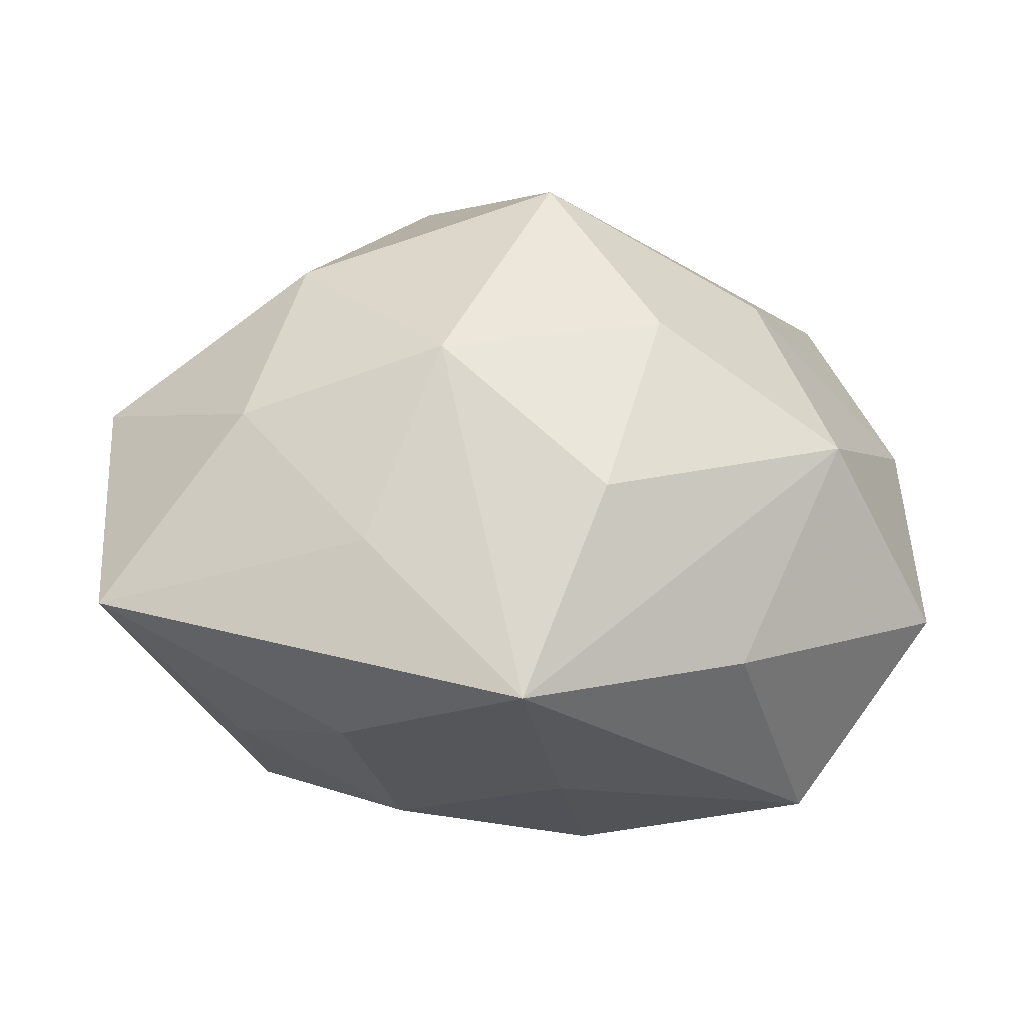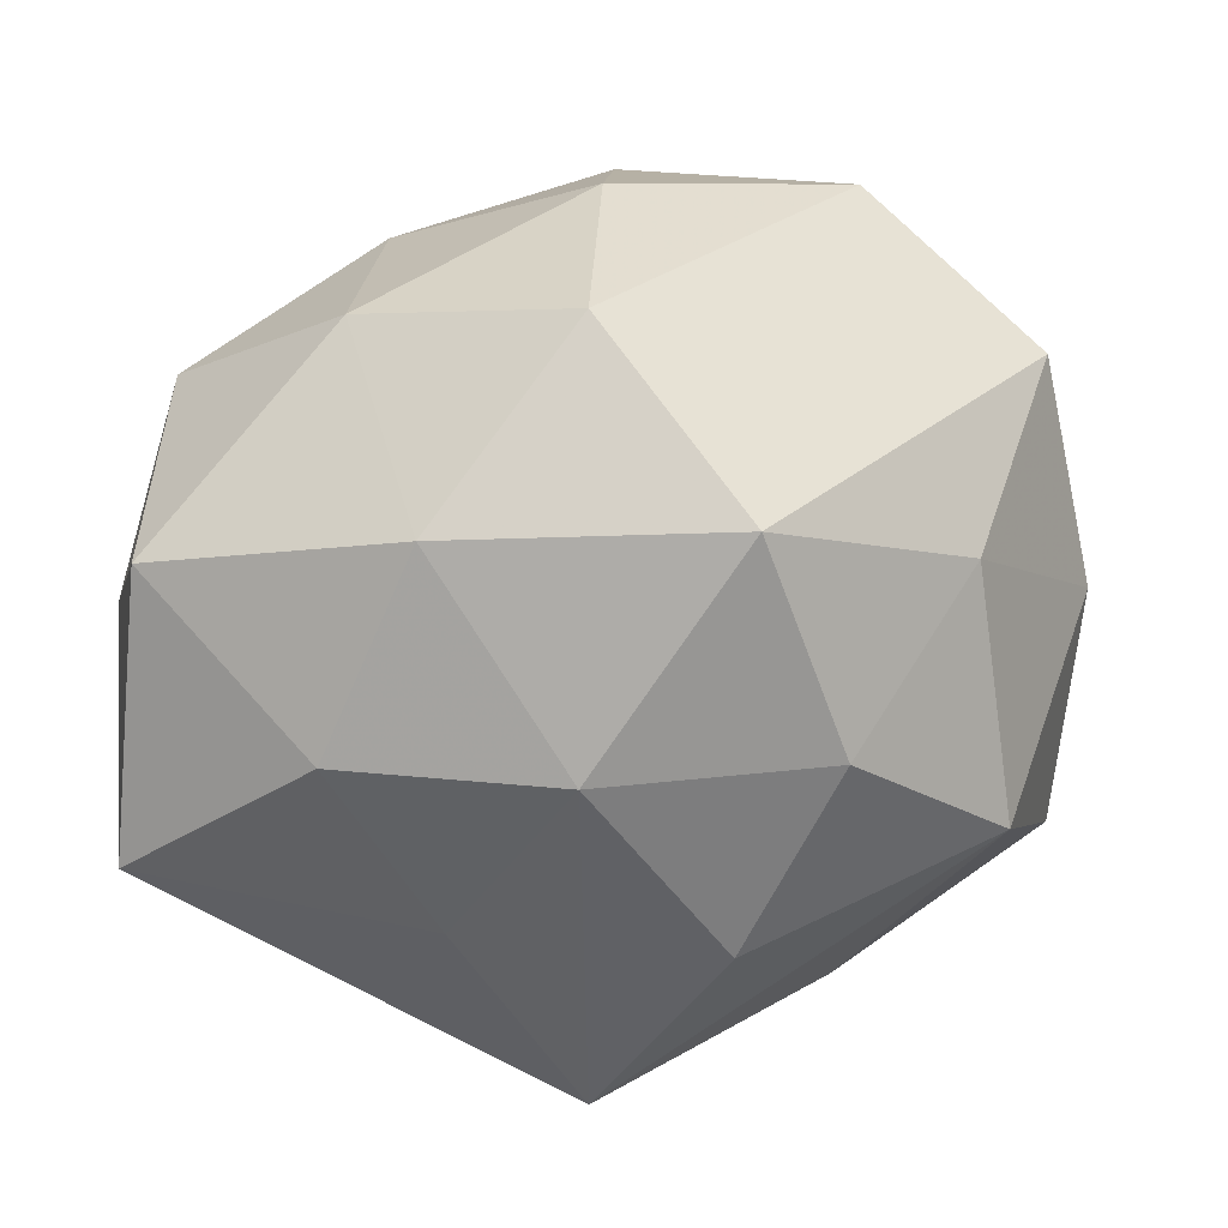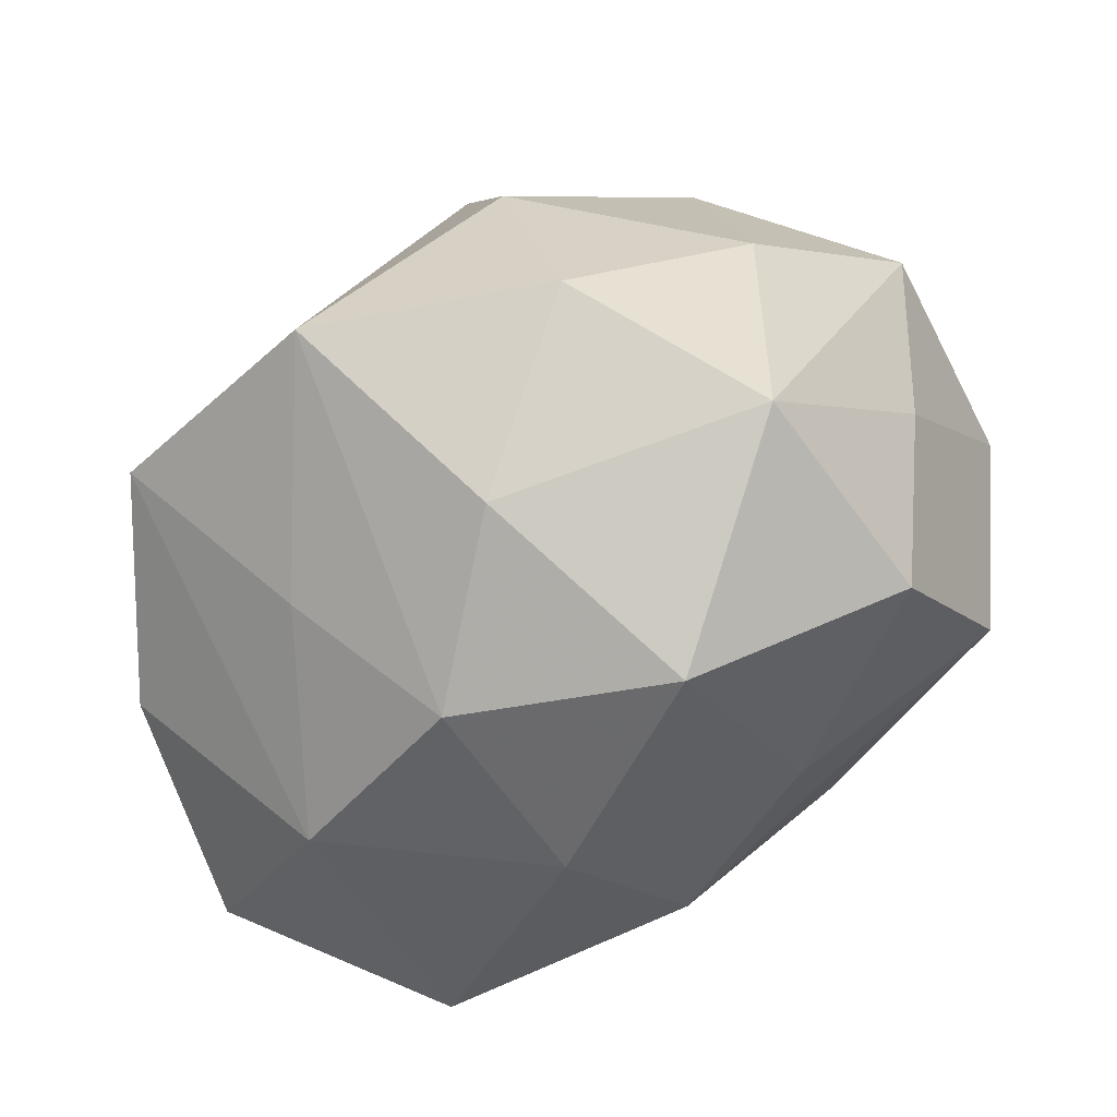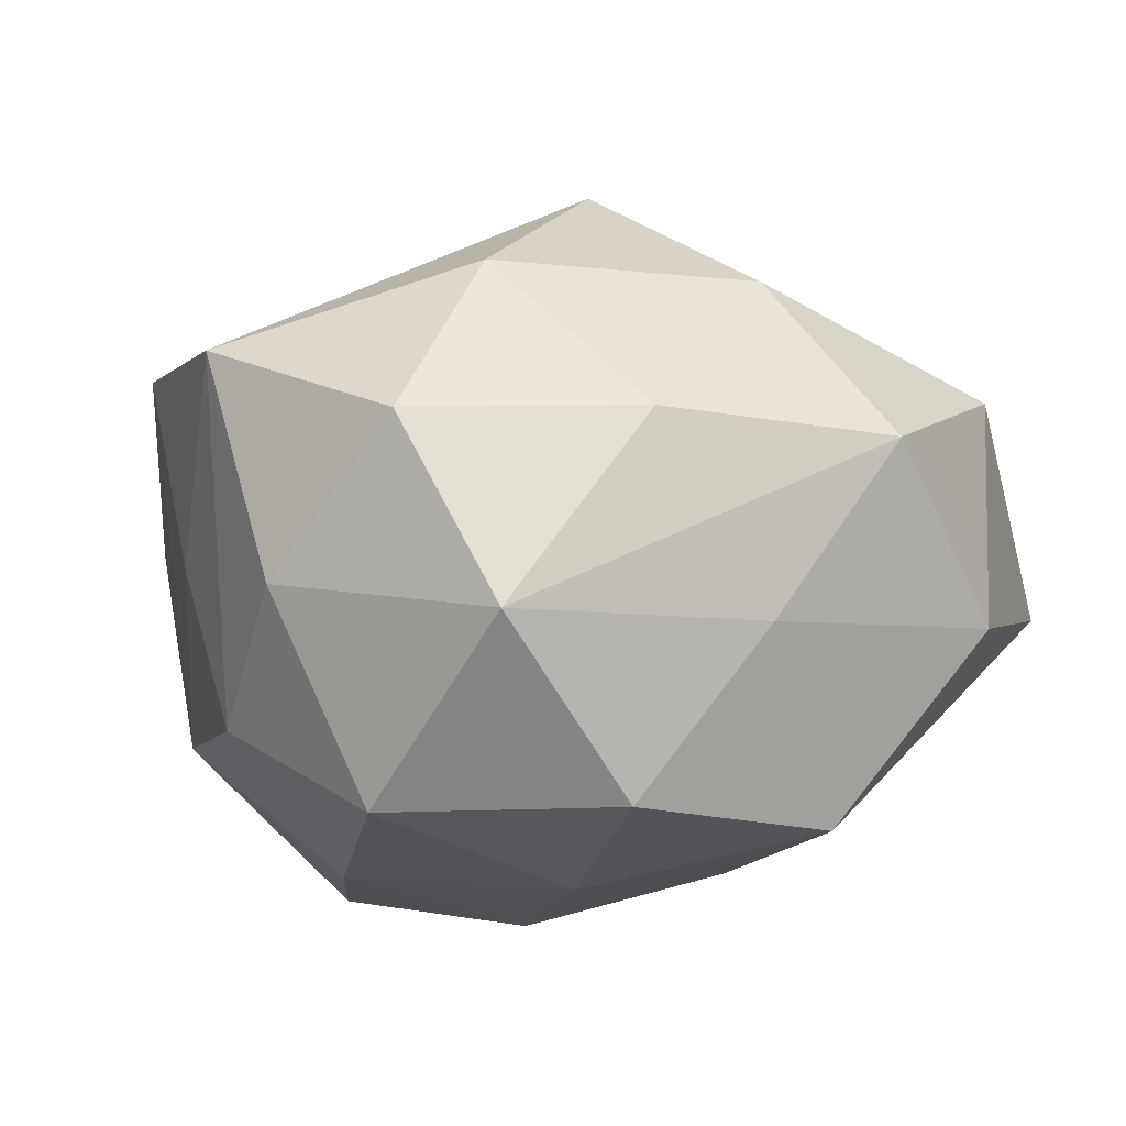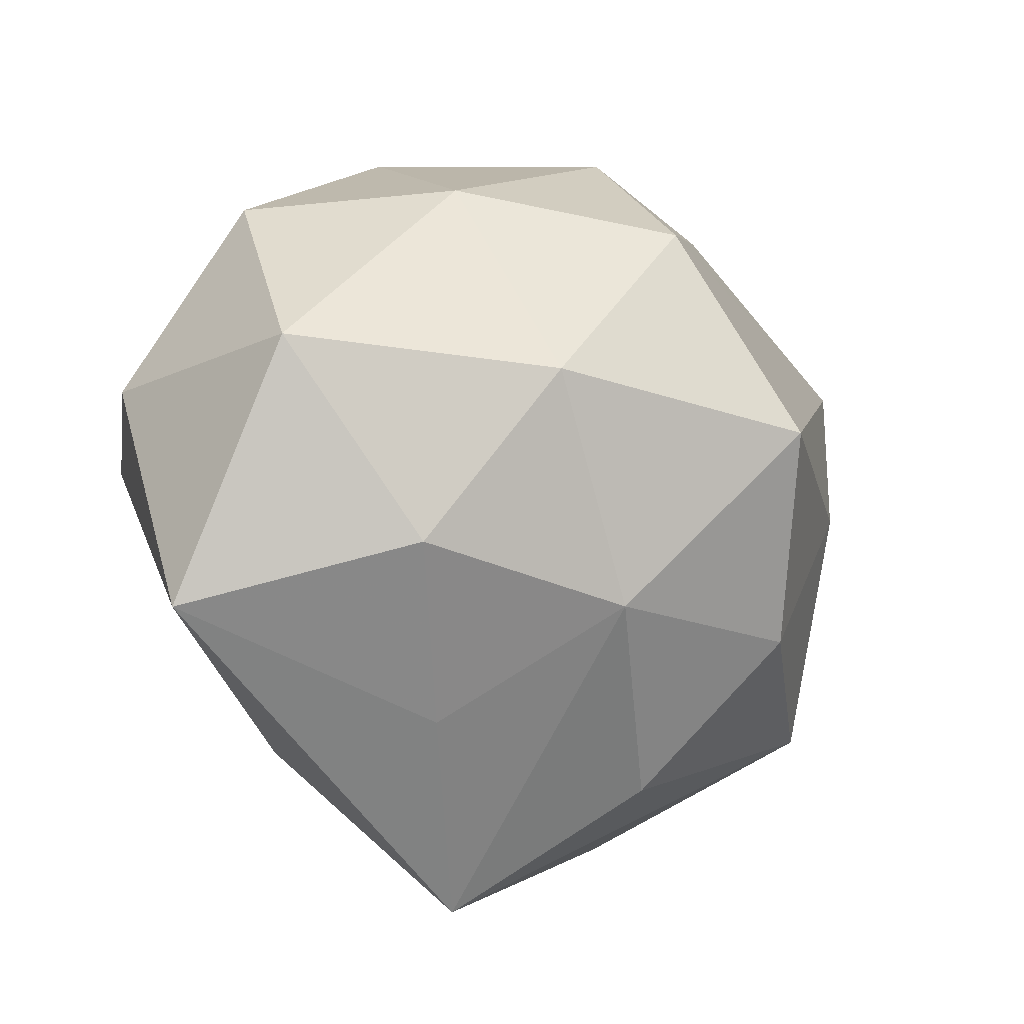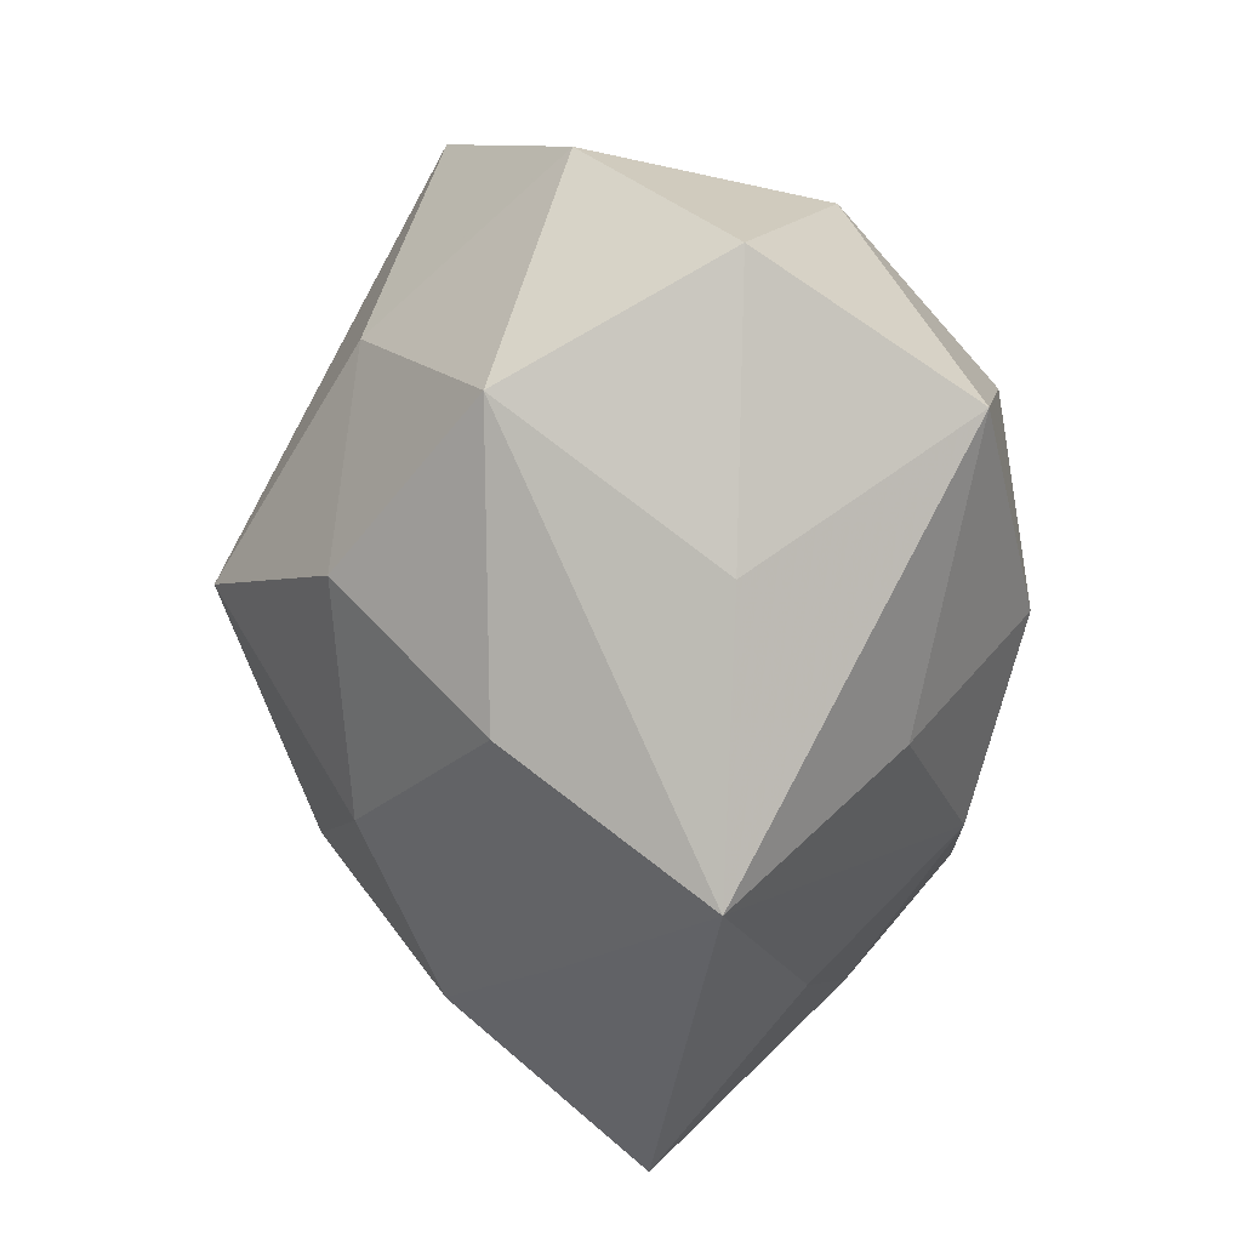
<metadata>
{"format":"obj","ext":"obj","renderer":"f3d","projection":"perspective","resolution":1024,"background":"white","views":[{"elev":13.6,"azim":-2.1,"up":"+Z"},{"elev":-13.8,"azim":-12.5,"up":"+Y"},{"elev":55.2,"azim":147.5,"up":"+Y"},{"elev":-20.9,"azim":-160.2,"up":"+Z"},{"elev":-26.0,"azim":-47.0,"up":"+Y"},{"elev":-59.1,"azim":88.9,"up":"+Y"}]}
</metadata>
<code>
v -0.01447 -0.0176 -0.03209
v -0.01818 -0.03766 0.008708
v -0.008988 -0.02645 0.02946
v -0.03285 -0.0238 0.02087
v -0.05093 -0.003389 0.01654
v 0.04232 0.02304 0.02228
v -0.0004371 -0.05298 -0.005867
v 0.04437 0.004523 -0.01719
v 0.05104 0.001686 0.008983
v 0.02368 0.005786 -0.03496
v 0.009079 -0.01412 -0.03726
v 0.004988 -0.03251 -0.02396
v -0.0243 0.03745 0.003182
v 0.03574 -0.02231 -0.03015
v 0.05133 -0.021 -0.006876
v 0.01716 -0.02335 0.03161
v 0.03633 0.02369 -0.00218
v -0.005362 0.03754 0.02319
v 0.03022 0.02344 -0.02202
v -0.05004 -0.03072 -0.0005816
v -0.03284 0.003362 -0.03405
v -0.04621 0.02055 0.003334
v -0.01027 0.04461 -0.0197
v -0.02578 -0.004563 0.03509
v 0.03861 -0.02629 0.01658
v -0.02122 -0.03591 -0.01543
v 0.02621 -0.03846 -0.006545
v 0.03164 -0.001573 0.02972
v 0.009743 -0.04018 0.01554
v -0.01031 0.01804 0.03959
v 0.02467 0.04335 0.0146
v -0.03261 0.02385 -0.01684
v 0.01828 0.03931 -0.01172
v 0.009868 0.03043 -0.03508
v 0.0004938 0.04785 0.002296
v -0.03142 0.02128 0.02377
v -0.03467 -0.0174 -0.02106
v 0.004925 -0.0045 0.04514
v -0.01769 0.02596 -0.0359
v -0.05047 9.23e-06 -0.01191
v -0.003797 0.00508 -0.03849
f 38 6 30
f 30 6 31
f 18 30 31
f 15 25 27
f 27 25 7
f 27 14 15
f 7 14 27
f 7 25 29
f 9 25 15
f 28 6 38
f 28 9 6
f 25 9 28
f 34 23 33
f 31 19 33
f 33 19 34
f 22 23 32
f 31 6 17
f 17 19 31
f 34 19 10
f 30 18 36
f 22 5 36
f 13 23 22
f 22 36 13
f 13 36 18
f 35 18 31
f 31 33 35
f 35 33 23
f 23 13 35
f 35 13 18
f 16 29 25
f 16 28 38
f 25 28 16
f 38 30 24
f 30 36 24
f 24 36 5
f 7 29 3
f 38 24 3
f 3 16 38
f 29 16 3
f 20 21 37
f 12 14 7
f 39 32 23
f 39 21 32
f 39 23 34
f 22 32 40
f 32 21 40
f 40 21 20
f 40 5 22
f 20 5 40
f 19 17 8
f 8 9 15
f 6 9 8
f 8 17 6
f 15 14 8
f 14 10 8
f 8 10 19
f 11 10 14
f 14 12 11
f 2 20 7
f 7 3 2
f 1 11 12
f 1 12 7
f 1 37 21
f 21 11 1
f 34 10 41
f 10 11 41
f 41 39 34
f 21 39 41
f 41 11 21
f 20 2 4
f 4 2 3
f 4 3 24
f 4 5 20
f 4 24 5
f 7 20 26
f 26 1 7
f 20 37 26
f 37 1 26

</code>
